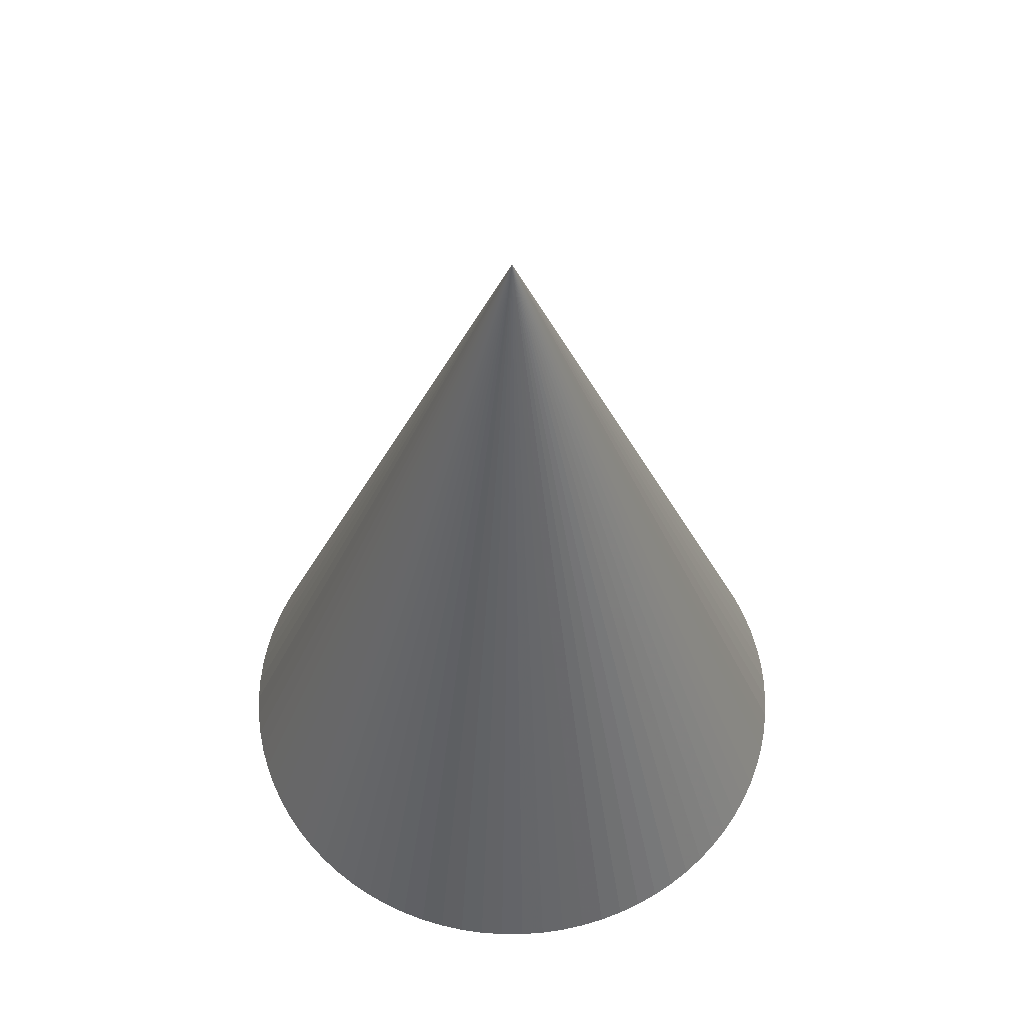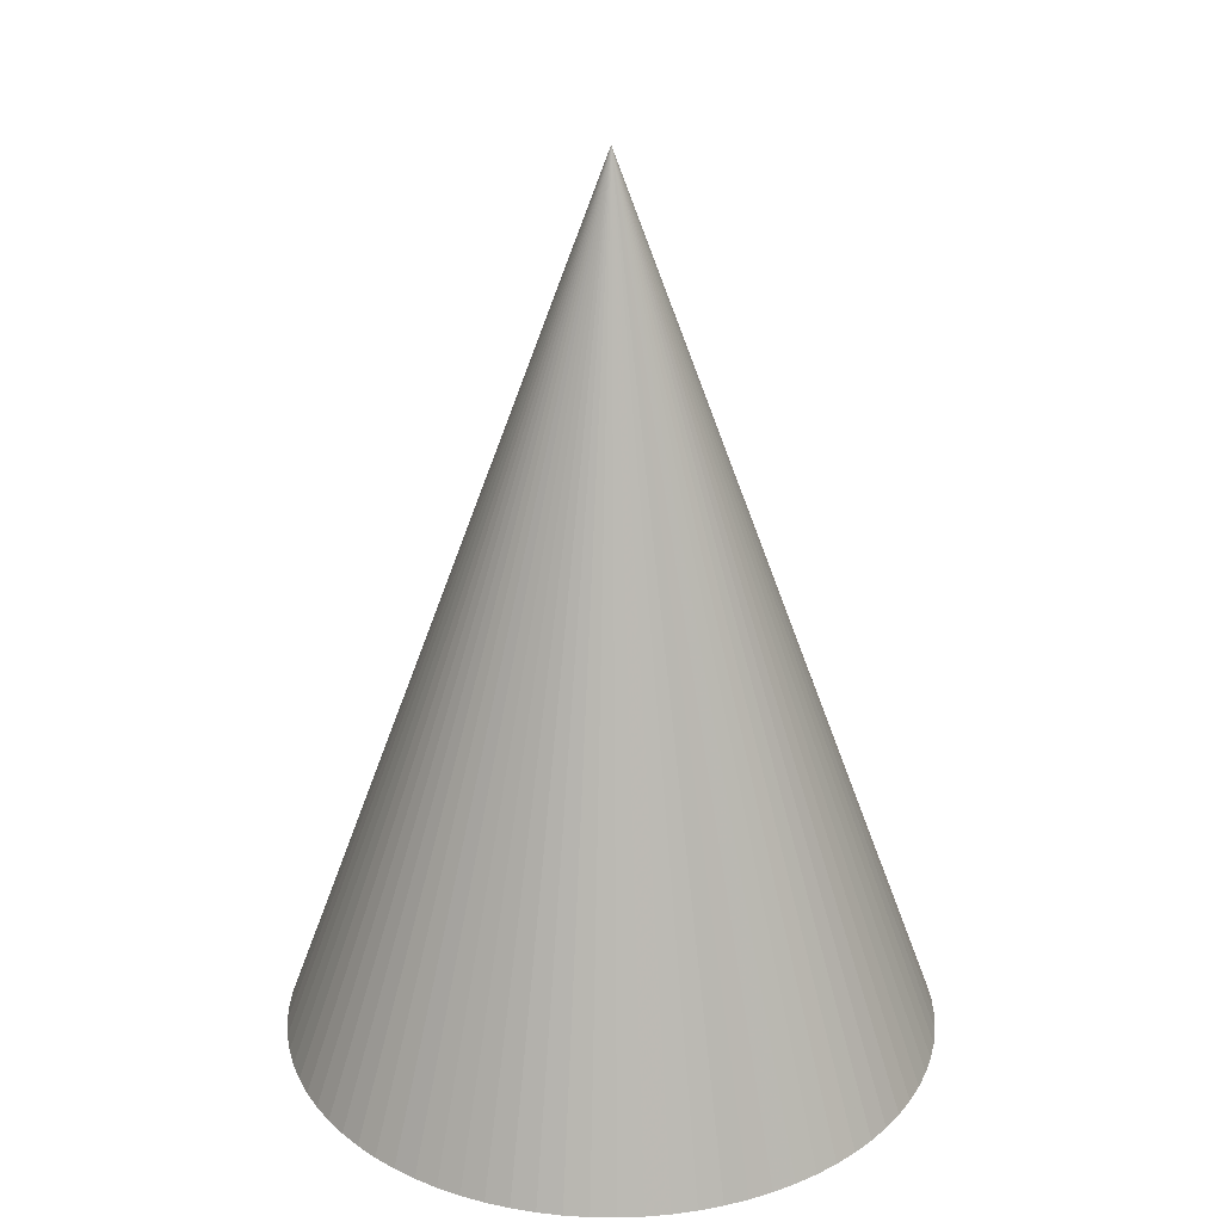
<metadata>
{"format":"obj","ext":"obj","renderer":"f3d","projection":"perspective","resolution":1024,"background":"white","views":[{"elev":58.6,"azim":-107.4,"up":"+Z"},{"elev":26.8,"azim":145.4,"up":"+Z"}]}
</metadata>
<code>
v 2.639e-17 2.039e-18 -0.0119
v 2.639e-17 2.039e-18 1
v 0.3673 2.039e-18 -0.0119
v 0.3663 0.02778 -0.0119
v 0.3631 0.0554 -0.0119
v 0.3579 0.0827 -0.0119
v 0.3506 0.1095 -0.0119
v 0.3413 0.1357 -0.0119
v 0.3301 0.1612 -0.0119
v 0.3169 0.1857 -0.0119
v 0.302 0.2091 -0.0119
v 0.2853 0.2313 -0.0119
v 0.267 0.2523 -0.0119
v 0.2472 0.2717 -0.0119
v 0.2259 0.2896 -0.0119
v 0.2033 0.3059 -0.0119
v 0.1796 0.3204 -0.0119
v 0.1549 0.3331 -0.0119
v 0.1293 0.3438 -0.0119
v 0.1029 0.3526 -0.0119
v 0.07592 0.3594 -0.0119
v 0.04852 0.3641 -0.0119
v 0.02084 0.3667 -0.0119
v -0.006951 0.3673 -0.0119
v -0.03471 0.3657 -0.0119
v -0.06226 0.362 -0.0119
v -0.08946 0.3563 -0.0119
v -0.1161 0.3485 -0.0119
v -0.1422 0.3387 -0.0119
v -0.1674 0.327 -0.0119
v -0.1916 0.3134 -0.0119
v -0.2148 0.298 -0.0119
v -0.2367 0.2809 -0.0119
v -0.2573 0.2622 -0.0119
v -0.2764 0.242 -0.0119
v -0.2939 0.2204 -0.0119
v -0.3097 0.1975 -0.0119
v -0.3237 0.1735 -0.0119
v -0.3359 0.1486 -0.0119
v -0.3462 0.1227 -0.0119
v -0.3545 0.09619 -0.0119
v -0.3608 0.0691 -0.0119
v -0.365 0.04162 -0.0119
v -0.3671 0.0139 -0.0119
v -0.3671 -0.0139 -0.0119
v -0.365 -0.04162 -0.0119
v -0.3608 -0.0691 -0.0119
v -0.3545 -0.09619 -0.0119
v -0.3462 -0.1227 -0.0119
v -0.3359 -0.1486 -0.0119
v -0.3237 -0.1735 -0.0119
v -0.3097 -0.1975 -0.0119
v -0.2939 -0.2204 -0.0119
v -0.2764 -0.242 -0.0119
v -0.2573 -0.2622 -0.0119
v -0.2367 -0.2809 -0.0119
v -0.2148 -0.298 -0.0119
v -0.1916 -0.3134 -0.0119
v -0.1674 -0.327 -0.0119
v -0.1422 -0.3387 -0.0119
v -0.1161 -0.3485 -0.0119
v -0.08946 -0.3563 -0.0119
v -0.06226 -0.362 -0.0119
v -0.03471 -0.3657 -0.0119
v -0.006951 -0.3673 -0.0119
v 0.02084 -0.3667 -0.0119
v 0.04852 -0.3641 -0.0119
v 0.07592 -0.3594 -0.0119
v 0.1029 -0.3526 -0.0119
v 0.1293 -0.3438 -0.0119
v 0.1549 -0.3331 -0.0119
v 0.1796 -0.3204 -0.0119
v 0.2033 -0.3059 -0.0119
v 0.2259 -0.2896 -0.0119
v 0.2472 -0.2717 -0.0119
v 0.267 -0.2523 -0.0119
v 0.2853 -0.2313 -0.0119
v 0.302 -0.2091 -0.0119
v 0.3169 -0.1857 -0.0119
v 0.3301 -0.1612 -0.0119
v 0.3413 -0.1357 -0.0119
v 0.3506 -0.1095 -0.0119
v 0.3579 -0.0827 -0.0119
v 0.3631 -0.0554 -0.0119
v 0.3663 -0.02778 -0.0119
v 0.1831 0.01389 -0.0119
v 0.3668 0.01389 -0.0119
v 0.1837 2.039e-18 -0.0119
v 0.1837 2.039e-18 0.494
v 0.1831 0.01389 0.494
v 0.1816 0.0277 -0.0119
v 0.3647 0.04159 -0.0119
v 0.1816 0.0277 0.494
v 0.1789 0.04135 -0.0119
v 0.3605 0.06905 -0.0119
v 0.1789 0.04135 0.494
v 0.1753 0.05477 -0.0119
v 0.3542 0.09612 -0.0119
v 0.1753 0.05477 0.494
v 0.1707 0.06787 -0.0119
v 0.346 0.1226 -0.0119
v 0.1707 0.06787 0.494
v 0.165 0.08058 -0.0119
v 0.3357 0.1484 -0.0119
v 0.165 0.08058 0.494
v 0.1585 0.09283 -0.0119
v 0.3235 0.1734 -0.0119
v 0.1585 0.09283 0.494
v 0.151 0.1046 -0.0119
v 0.3095 0.1974 -0.0119
v 0.151 0.1046 0.494
v 0.1427 0.1157 -0.0119
v 0.2937 0.2202 -0.0119
v 0.1427 0.1157 0.494
v 0.1335 0.1261 -0.0119
v 0.2762 0.2418 -0.0119
v 0.1335 0.1261 0.494
v 0.1236 0.1359 -0.0119
v 0.2571 0.262 -0.0119
v 0.1236 0.1359 0.494
v 0.1129 0.1448 -0.0119
v 0.2365 0.2807 -0.0119
v 0.1129 0.1448 0.494
v 0.1017 0.1529 -0.0119
v 0.2146 0.2978 -0.0119
v 0.1017 0.1529 0.494
v 0.08982 0.1602 -0.0119
v 0.1915 0.3131 -0.0119
v 0.08982 0.1602 0.494
v 0.07744 0.1665 -0.0119
v 0.1673 0.3267 -0.0119
v 0.07744 0.1665 0.494
v 0.06463 0.1719 -0.0119
v 0.1421 0.3384 -0.0119
v 0.06463 0.1719 0.494
v 0.05144 0.1763 -0.0119
v 0.1161 0.3482 -0.0119
v 0.05144 0.1763 0.494
v 0.03796 0.1797 -0.0119
v 0.0894 0.356 -0.0119
v 0.03796 0.1797 0.494
v 0.02426 0.182 -0.0119
v 0.06222 0.3617 -0.0119
v 0.02426 0.182 0.494
v 0.01042 0.1834 -0.0119
v 0.03468 0.3654 -0.0119
v 0.01042 0.1834 0.494
v -0.003476 0.1836 -0.0119
v 0.006946 0.367 -0.0119
v -0.003476 0.1836 0.494
v -0.01735 0.1828 -0.0119
v -0.02083 0.3665 -0.0119
v -0.01735 0.1828 0.494
v -0.03113 0.181 -0.0119
v -0.04848 0.3638 -0.0119
v -0.03113 0.181 0.494
v -0.04473 0.1781 -0.0119
v -0.07586 0.3591 -0.0119
v -0.04473 0.1781 0.494
v -0.05807 0.1742 -0.0119
v -0.1028 0.3524 -0.0119
v -0.05807 0.1742 0.494
v -0.07109 0.1693 -0.0119
v -0.1292 0.3436 -0.0119
v -0.07109 0.1693 0.494
v -0.08369 0.1635 -0.0119
v -0.1548 0.3328 -0.0119
v -0.08369 0.1635 0.494
v -0.09581 0.1567 -0.0119
v -0.1795 0.3202 -0.0119
v -0.09581 0.1567 0.494
v -0.1074 0.149 -0.0119
v -0.2032 0.3057 -0.0119
v -0.1074 0.149 0.494
v -0.1183 0.1404 -0.0119
v -0.2257 0.2894 -0.0119
v -0.1183 0.1404 0.494
v -0.1286 0.1311 -0.0119
v -0.247 0.2715 -0.0119
v -0.1286 0.1311 0.494
v -0.1382 0.121 -0.0119
v -0.2668 0.2521 -0.0119
v -0.1382 0.121 0.494
v -0.1469 0.1102 -0.0119
v -0.2851 0.2312 -0.0119
v -0.1469 0.1102 0.494
v -0.1548 0.09876 -0.0119
v -0.3018 0.2089 -0.0119
v -0.1548 0.09876 0.494
v -0.1619 0.08677 -0.0119
v -0.3167 0.1855 -0.0119
v -0.1619 0.08677 0.494
v -0.168 0.07428 -0.0119
v -0.3298 0.161 -0.0119
v -0.168 0.07428 0.494
v -0.1731 0.06136 -0.0119
v -0.3411 0.1356 -0.0119
v -0.1731 0.06136 0.494
v -0.1772 0.04809 -0.0119
v -0.3504 0.1095 -0.0119
v -0.1772 0.04809 0.494
v -0.1804 0.03455 -0.0119
v -0.3576 0.08264 -0.0119
v -0.1804 0.03455 0.494
v -0.1825 0.02081 -0.0119
v -0.3629 0.05536 -0.0119
v -0.1825 0.02081 0.494
v -0.1835 0.00695 -0.0119
v -0.366 0.02776 -0.0119
v -0.1835 0.00695 0.494
v -0.1835 -0.00695 -0.0119
v -0.3671 4.684e-17 -0.0119
v -0.1835 -0.00695 0.494
v -0.1825 -0.02081 -0.0119
v -0.366 -0.02776 -0.0119
v -0.1825 -0.02081 0.494
v -0.1804 -0.03455 -0.0119
v -0.3629 -0.05536 -0.0119
v -0.1804 -0.03455 0.494
v -0.1772 -0.04809 -0.0119
v -0.3576 -0.08264 -0.0119
v -0.1772 -0.04809 0.494
v -0.1731 -0.06136 -0.0119
v -0.3504 -0.1095 -0.0119
v -0.1731 -0.06136 0.494
v -0.168 -0.07428 -0.0119
v -0.3411 -0.1356 -0.0119
v -0.168 -0.07428 0.494
v -0.1619 -0.08677 -0.0119
v -0.3298 -0.161 -0.0119
v -0.1619 -0.08677 0.494
v -0.1548 -0.09876 -0.0119
v -0.3167 -0.1855 -0.0119
v -0.1548 -0.09876 0.494
v -0.1469 -0.1102 -0.0119
v -0.3018 -0.2089 -0.0119
v -0.1469 -0.1102 0.494
v -0.1382 -0.121 -0.0119
v -0.2851 -0.2312 -0.0119
v -0.1382 -0.121 0.494
v -0.1286 -0.1311 -0.0119
v -0.2668 -0.2521 -0.0119
v -0.1286 -0.1311 0.494
v -0.1183 -0.1404 -0.0119
v -0.247 -0.2715 -0.0119
v -0.1183 -0.1404 0.494
v -0.1074 -0.149 -0.0119
v -0.2257 -0.2894 -0.0119
v -0.1074 -0.149 0.494
v -0.09581 -0.1567 -0.0119
v -0.2032 -0.3057 -0.0119
v -0.09581 -0.1567 0.494
v -0.08369 -0.1635 -0.0119
v -0.1795 -0.3202 -0.0119
v -0.08369 -0.1635 0.494
v -0.07109 -0.1693 -0.0119
v -0.1548 -0.3328 -0.0119
v -0.07109 -0.1693 0.494
v -0.05807 -0.1742 -0.0119
v -0.1292 -0.3436 -0.0119
v -0.05807 -0.1742 0.494
v -0.04473 -0.1781 -0.0119
v -0.1028 -0.3524 -0.0119
v -0.04473 -0.1781 0.494
v -0.03113 -0.181 -0.0119
v -0.07586 -0.3591 -0.0119
v -0.03113 -0.181 0.494
v -0.01735 -0.1828 -0.0119
v -0.04848 -0.3638 -0.0119
v -0.01735 -0.1828 0.494
v -0.003476 -0.1836 -0.0119
v -0.02083 -0.3665 -0.0119
v -0.003476 -0.1836 0.494
v 0.01042 -0.1834 -0.0119
v 0.006946 -0.367 -0.0119
v 0.01042 -0.1834 0.494
v 0.02426 -0.182 -0.0119
v 0.03468 -0.3654 -0.0119
v 0.02426 -0.182 0.494
v 0.03796 -0.1797 -0.0119
v 0.06222 -0.3617 -0.0119
v 0.03796 -0.1797 0.494
v 0.05144 -0.1763 -0.0119
v 0.0894 -0.356 -0.0119
v 0.05144 -0.1763 0.494
v 0.06463 -0.1719 -0.0119
v 0.1161 -0.3482 -0.0119
v 0.06463 -0.1719 0.494
v 0.07744 -0.1665 -0.0119
v 0.1421 -0.3384 -0.0119
v 0.07744 -0.1665 0.494
v 0.08982 -0.1602 -0.0119
v 0.1673 -0.3267 -0.0119
v 0.08982 -0.1602 0.494
v 0.1017 -0.1529 -0.0119
v 0.1915 -0.3131 -0.0119
v 0.1017 -0.1529 0.494
v 0.1129 -0.1448 -0.0119
v 0.2146 -0.2978 -0.0119
v 0.1129 -0.1448 0.494
v 0.1236 -0.1359 -0.0119
v 0.2365 -0.2807 -0.0119
v 0.1236 -0.1359 0.494
v 0.1335 -0.1261 -0.0119
v 0.2571 -0.262 -0.0119
v 0.1335 -0.1261 0.494
v 0.1427 -0.1157 -0.0119
v 0.2762 -0.2418 -0.0119
v 0.1427 -0.1157 0.494
v 0.151 -0.1046 -0.0119
v 0.2937 -0.2202 -0.0119
v 0.151 -0.1046 0.494
v 0.1585 -0.09283 -0.0119
v 0.3095 -0.1974 -0.0119
v 0.1585 -0.09283 0.494
v 0.165 -0.08058 -0.0119
v 0.3235 -0.1734 -0.0119
v 0.165 -0.08058 0.494
v 0.1707 -0.06787 -0.0119
v 0.3357 -0.1484 -0.0119
v 0.1707 -0.06787 0.494
v 0.1753 -0.05477 -0.0119
v 0.346 -0.1226 -0.0119
v 0.1753 -0.05477 0.494
v 0.1789 -0.04135 -0.0119
v 0.3542 -0.09612 -0.0119
v 0.1789 -0.04135 0.494
v 0.1816 -0.0277 -0.0119
v 0.3605 -0.06905 -0.0119
v 0.1816 -0.0277 0.494
v 0.1831 -0.01389 -0.0119
v 0.3647 -0.04159 -0.0119
v 0.1831 -0.01389 0.494
v 0.3668 -0.01389 -0.0119
f 1 86 88
f 86 4 87
f 87 3 88
f 86 87 88
f 2 89 90
f 89 3 87
f 87 4 90
f 89 87 90
f 1 91 86
f 91 5 92
f 92 4 86
f 91 92 86
f 2 90 93
f 90 4 92
f 92 5 93
f 90 92 93
f 1 94 91
f 94 6 95
f 95 5 91
f 94 95 91
f 2 93 96
f 93 5 95
f 95 6 96
f 93 95 96
f 1 97 94
f 97 7 98
f 98 6 94
f 97 98 94
f 2 96 99
f 96 6 98
f 98 7 99
f 96 98 99
f 1 100 97
f 100 8 101
f 101 7 97
f 100 101 97
f 2 99 102
f 99 7 101
f 101 8 102
f 99 101 102
f 1 103 100
f 103 9 104
f 104 8 100
f 103 104 100
f 2 102 105
f 102 8 104
f 104 9 105
f 102 104 105
f 1 106 103
f 106 10 107
f 107 9 103
f 106 107 103
f 2 105 108
f 105 9 107
f 107 10 108
f 105 107 108
f 1 109 106
f 109 11 110
f 110 10 106
f 109 110 106
f 2 108 111
f 108 10 110
f 110 11 111
f 108 110 111
f 1 112 109
f 112 12 113
f 113 11 109
f 112 113 109
f 2 111 114
f 111 11 113
f 113 12 114
f 111 113 114
f 1 115 112
f 115 13 116
f 116 12 112
f 115 116 112
f 2 114 117
f 114 12 116
f 116 13 117
f 114 116 117
f 1 118 115
f 118 14 119
f 119 13 115
f 118 119 115
f 2 117 120
f 117 13 119
f 119 14 120
f 117 119 120
f 1 121 118
f 121 15 122
f 122 14 118
f 121 122 118
f 2 120 123
f 120 14 122
f 122 15 123
f 120 122 123
f 1 124 121
f 124 16 125
f 125 15 121
f 124 125 121
f 2 123 126
f 123 15 125
f 125 16 126
f 123 125 126
f 1 127 124
f 127 17 128
f 128 16 124
f 127 128 124
f 2 126 129
f 126 16 128
f 128 17 129
f 126 128 129
f 1 130 127
f 130 18 131
f 131 17 127
f 130 131 127
f 2 129 132
f 129 17 131
f 131 18 132
f 129 131 132
f 1 133 130
f 133 19 134
f 134 18 130
f 133 134 130
f 2 132 135
f 132 18 134
f 134 19 135
f 132 134 135
f 1 136 133
f 136 20 137
f 137 19 133
f 136 137 133
f 2 135 138
f 135 19 137
f 137 20 138
f 135 137 138
f 1 139 136
f 139 21 140
f 140 20 136
f 139 140 136
f 2 138 141
f 138 20 140
f 140 21 141
f 138 140 141
f 1 142 139
f 142 22 143
f 143 21 139
f 142 143 139
f 2 141 144
f 141 21 143
f 143 22 144
f 141 143 144
f 1 145 142
f 145 23 146
f 146 22 142
f 145 146 142
f 2 144 147
f 144 22 146
f 146 23 147
f 144 146 147
f 1 148 145
f 148 24 149
f 149 23 145
f 148 149 145
f 2 147 150
f 147 23 149
f 149 24 150
f 147 149 150
f 1 151 148
f 151 25 152
f 152 24 148
f 151 152 148
f 2 150 153
f 150 24 152
f 152 25 153
f 150 152 153
f 1 154 151
f 154 26 155
f 155 25 151
f 154 155 151
f 2 153 156
f 153 25 155
f 155 26 156
f 153 155 156
f 1 157 154
f 157 27 158
f 158 26 154
f 157 158 154
f 2 156 159
f 156 26 158
f 158 27 159
f 156 158 159
f 1 160 157
f 160 28 161
f 161 27 157
f 160 161 157
f 2 159 162
f 159 27 161
f 161 28 162
f 159 161 162
f 1 163 160
f 163 29 164
f 164 28 160
f 163 164 160
f 2 162 165
f 162 28 164
f 164 29 165
f 162 164 165
f 1 166 163
f 166 30 167
f 167 29 163
f 166 167 163
f 2 165 168
f 165 29 167
f 167 30 168
f 165 167 168
f 1 169 166
f 169 31 170
f 170 30 166
f 169 170 166
f 2 168 171
f 168 30 170
f 170 31 171
f 168 170 171
f 1 172 169
f 172 32 173
f 173 31 169
f 172 173 169
f 2 171 174
f 171 31 173
f 173 32 174
f 171 173 174
f 1 175 172
f 175 33 176
f 176 32 172
f 175 176 172
f 2 174 177
f 174 32 176
f 176 33 177
f 174 176 177
f 1 178 175
f 178 34 179
f 179 33 175
f 178 179 175
f 2 177 180
f 177 33 179
f 179 34 180
f 177 179 180
f 1 181 178
f 181 35 182
f 182 34 178
f 181 182 178
f 2 180 183
f 180 34 182
f 182 35 183
f 180 182 183
f 1 184 181
f 184 36 185
f 185 35 181
f 184 185 181
f 2 183 186
f 183 35 185
f 185 36 186
f 183 185 186
f 1 187 184
f 187 37 188
f 188 36 184
f 187 188 184
f 2 186 189
f 186 36 188
f 188 37 189
f 186 188 189
f 1 190 187
f 190 38 191
f 191 37 187
f 190 191 187
f 2 189 192
f 189 37 191
f 191 38 192
f 189 191 192
f 1 193 190
f 193 39 194
f 194 38 190
f 193 194 190
f 2 192 195
f 192 38 194
f 194 39 195
f 192 194 195
f 1 196 193
f 196 40 197
f 197 39 193
f 196 197 193
f 2 195 198
f 195 39 197
f 197 40 198
f 195 197 198
f 1 199 196
f 199 41 200
f 200 40 196
f 199 200 196
f 2 198 201
f 198 40 200
f 200 41 201
f 198 200 201
f 1 202 199
f 202 42 203
f 203 41 199
f 202 203 199
f 2 201 204
f 201 41 203
f 203 42 204
f 201 203 204
f 1 205 202
f 205 43 206
f 206 42 202
f 205 206 202
f 2 204 207
f 204 42 206
f 206 43 207
f 204 206 207
f 1 208 205
f 208 44 209
f 209 43 205
f 208 209 205
f 2 207 210
f 207 43 209
f 209 44 210
f 207 209 210
f 1 211 208
f 211 45 212
f 212 44 208
f 211 212 208
f 2 210 213
f 210 44 212
f 212 45 213
f 210 212 213
f 1 214 211
f 214 46 215
f 215 45 211
f 214 215 211
f 2 213 216
f 213 45 215
f 215 46 216
f 213 215 216
f 1 217 214
f 217 47 218
f 218 46 214
f 217 218 214
f 2 216 219
f 216 46 218
f 218 47 219
f 216 218 219
f 1 220 217
f 220 48 221
f 221 47 217
f 220 221 217
f 2 219 222
f 219 47 221
f 221 48 222
f 219 221 222
f 1 223 220
f 223 49 224
f 224 48 220
f 223 224 220
f 2 222 225
f 222 48 224
f 224 49 225
f 222 224 225
f 1 226 223
f 226 50 227
f 227 49 223
f 226 227 223
f 2 225 228
f 225 49 227
f 227 50 228
f 225 227 228
f 1 229 226
f 229 51 230
f 230 50 226
f 229 230 226
f 2 228 231
f 228 50 230
f 230 51 231
f 228 230 231
f 1 232 229
f 232 52 233
f 233 51 229
f 232 233 229
f 2 231 234
f 231 51 233
f 233 52 234
f 231 233 234
f 1 235 232
f 235 53 236
f 236 52 232
f 235 236 232
f 2 234 237
f 234 52 236
f 236 53 237
f 234 236 237
f 1 238 235
f 238 54 239
f 239 53 235
f 238 239 235
f 2 237 240
f 237 53 239
f 239 54 240
f 237 239 240
f 1 241 238
f 241 55 242
f 242 54 238
f 241 242 238
f 2 240 243
f 240 54 242
f 242 55 243
f 240 242 243
f 1 244 241
f 244 56 245
f 245 55 241
f 244 245 241
f 2 243 246
f 243 55 245
f 245 56 246
f 243 245 246
f 1 247 244
f 247 57 248
f 248 56 244
f 247 248 244
f 2 246 249
f 246 56 248
f 248 57 249
f 246 248 249
f 1 250 247
f 250 58 251
f 251 57 247
f 250 251 247
f 2 249 252
f 249 57 251
f 251 58 252
f 249 251 252
f 1 253 250
f 253 59 254
f 254 58 250
f 253 254 250
f 2 252 255
f 252 58 254
f 254 59 255
f 252 254 255
f 1 256 253
f 256 60 257
f 257 59 253
f 256 257 253
f 2 255 258
f 255 59 257
f 257 60 258
f 255 257 258
f 1 259 256
f 259 61 260
f 260 60 256
f 259 260 256
f 2 258 261
f 258 60 260
f 260 61 261
f 258 260 261
f 1 262 259
f 262 62 263
f 263 61 259
f 262 263 259
f 2 261 264
f 261 61 263
f 263 62 264
f 261 263 264
f 1 265 262
f 265 63 266
f 266 62 262
f 265 266 262
f 2 264 267
f 264 62 266
f 266 63 267
f 264 266 267
f 1 268 265
f 268 64 269
f 269 63 265
f 268 269 265
f 2 267 270
f 267 63 269
f 269 64 270
f 267 269 270
f 1 271 268
f 271 65 272
f 272 64 268
f 271 272 268
f 2 270 273
f 270 64 272
f 272 65 273
f 270 272 273
f 1 274 271
f 274 66 275
f 275 65 271
f 274 275 271
f 2 273 276
f 273 65 275
f 275 66 276
f 273 275 276
f 1 277 274
f 277 67 278
f 278 66 274
f 277 278 274
f 2 276 279
f 276 66 278
f 278 67 279
f 276 278 279
f 1 280 277
f 280 68 281
f 281 67 277
f 280 281 277
f 2 279 282
f 279 67 281
f 281 68 282
f 279 281 282
f 1 283 280
f 283 69 284
f 284 68 280
f 283 284 280
f 2 282 285
f 282 68 284
f 284 69 285
f 282 284 285
f 1 286 283
f 286 70 287
f 287 69 283
f 286 287 283
f 2 285 288
f 285 69 287
f 287 70 288
f 285 287 288
f 1 289 286
f 289 71 290
f 290 70 286
f 289 290 286
f 2 288 291
f 288 70 290
f 290 71 291
f 288 290 291
f 1 292 289
f 292 72 293
f 293 71 289
f 292 293 289
f 2 291 294
f 291 71 293
f 293 72 294
f 291 293 294
f 1 295 292
f 295 73 296
f 296 72 292
f 295 296 292
f 2 294 297
f 294 72 296
f 296 73 297
f 294 296 297
f 1 298 295
f 298 74 299
f 299 73 295
f 298 299 295
f 2 297 300
f 297 73 299
f 299 74 300
f 297 299 300
f 1 301 298
f 301 75 302
f 302 74 298
f 301 302 298
f 2 300 303
f 300 74 302
f 302 75 303
f 300 302 303
f 1 304 301
f 304 76 305
f 305 75 301
f 304 305 301
f 2 303 306
f 303 75 305
f 305 76 306
f 303 305 306
f 1 307 304
f 307 77 308
f 308 76 304
f 307 308 304
f 2 306 309
f 306 76 308
f 308 77 309
f 306 308 309
f 1 310 307
f 310 78 311
f 311 77 307
f 310 311 307
f 2 309 312
f 309 77 311
f 311 78 312
f 309 311 312
f 1 313 310
f 313 79 314
f 314 78 310
f 313 314 310
f 2 312 315
f 312 78 314
f 314 79 315
f 312 314 315
f 1 316 313
f 316 80 317
f 317 79 313
f 316 317 313
f 2 315 318
f 315 79 317
f 317 80 318
f 315 317 318
f 1 319 316
f 319 81 320
f 320 80 316
f 319 320 316
f 2 318 321
f 318 80 320
f 320 81 321
f 318 320 321
f 1 322 319
f 322 82 323
f 323 81 319
f 322 323 319
f 2 321 324
f 321 81 323
f 323 82 324
f 321 323 324
f 1 325 322
f 325 83 326
f 326 82 322
f 325 326 322
f 2 324 327
f 324 82 326
f 326 83 327
f 324 326 327
f 1 328 325
f 328 84 329
f 329 83 325
f 328 329 325
f 2 327 330
f 327 83 329
f 329 84 330
f 327 329 330
f 1 331 328
f 331 85 332
f 332 84 328
f 331 332 328
f 2 330 333
f 330 84 332
f 332 85 333
f 330 332 333
f 1 88 331
f 88 3 334
f 334 85 331
f 88 334 331
f 2 333 89
f 333 85 334
f 334 3 89
f 333 334 89

</code>
